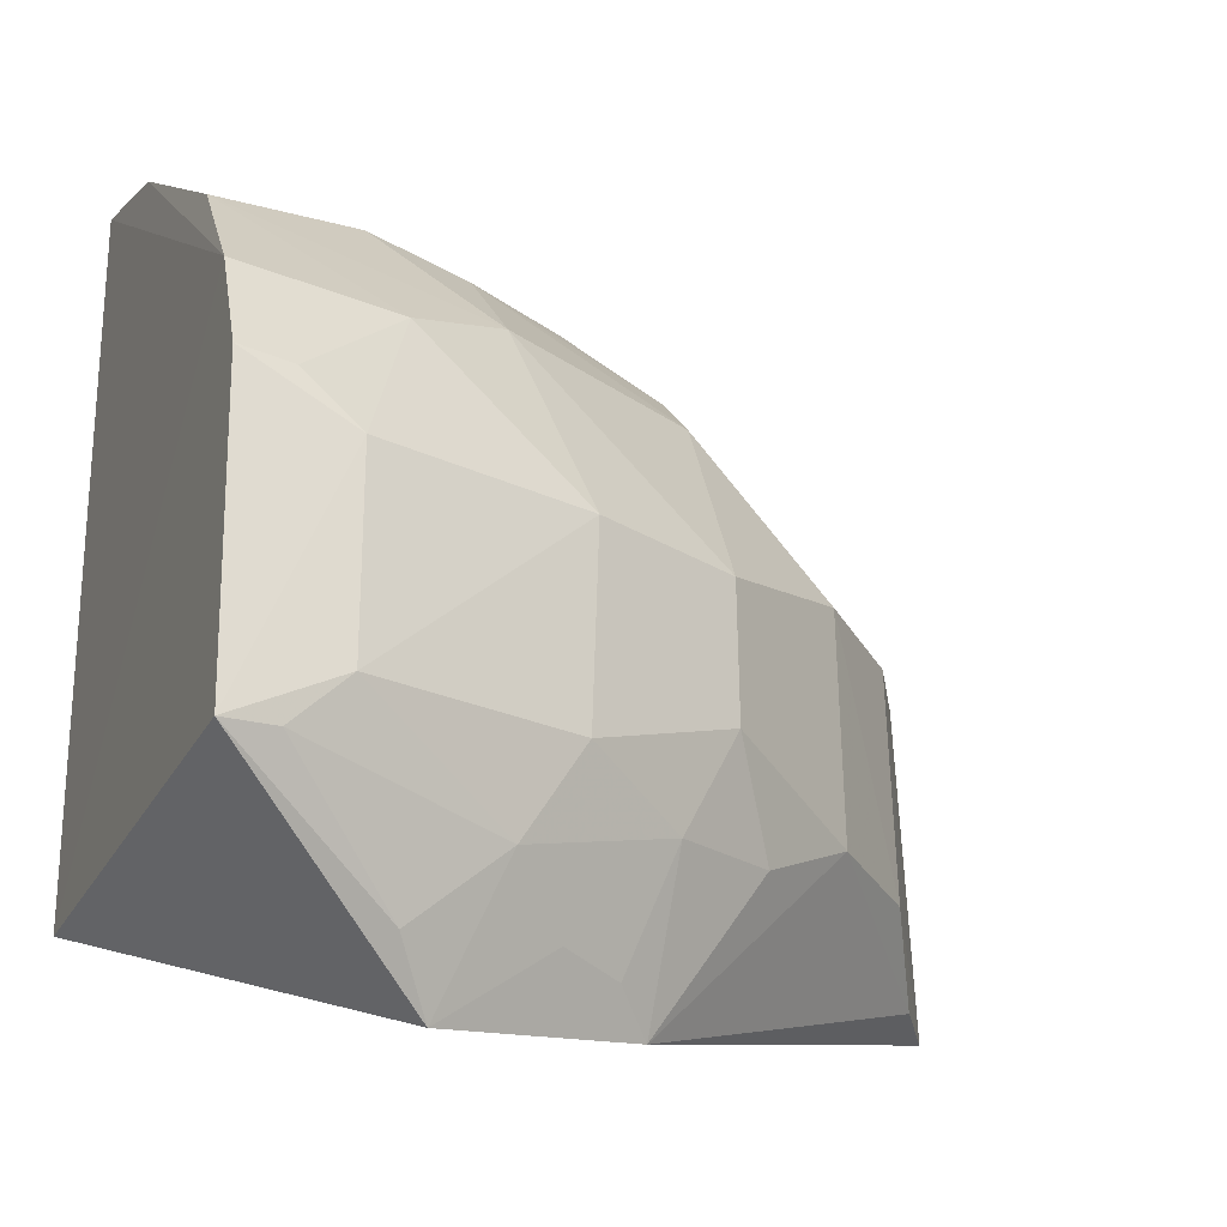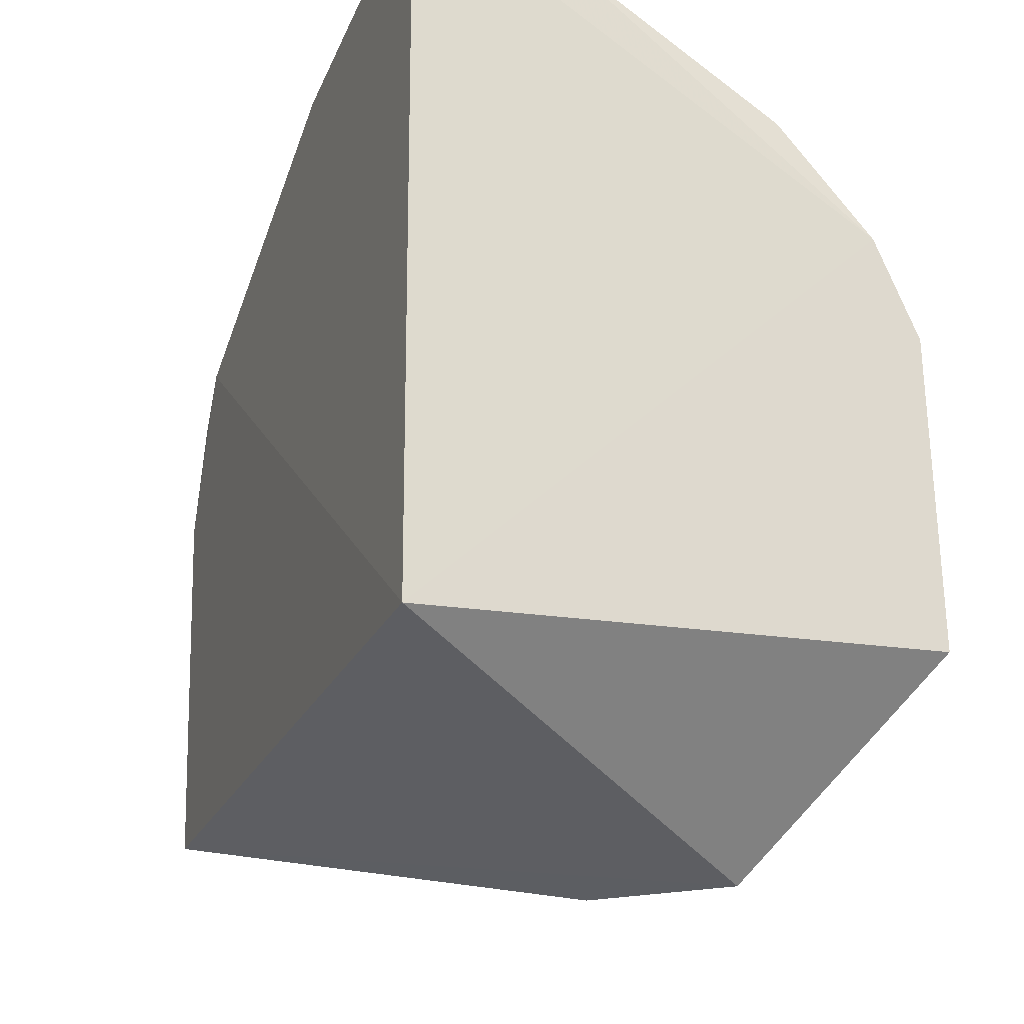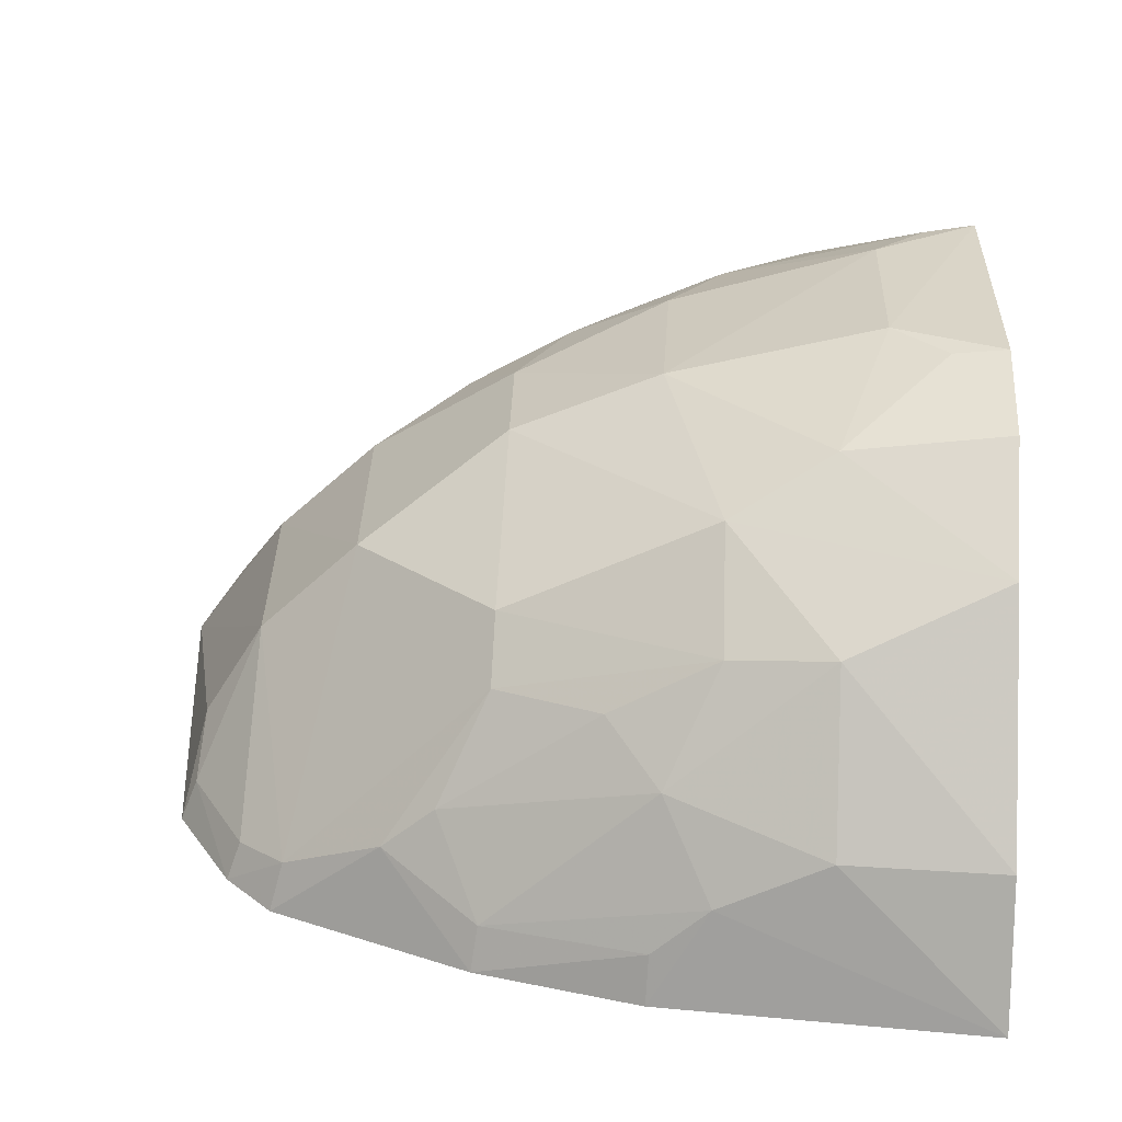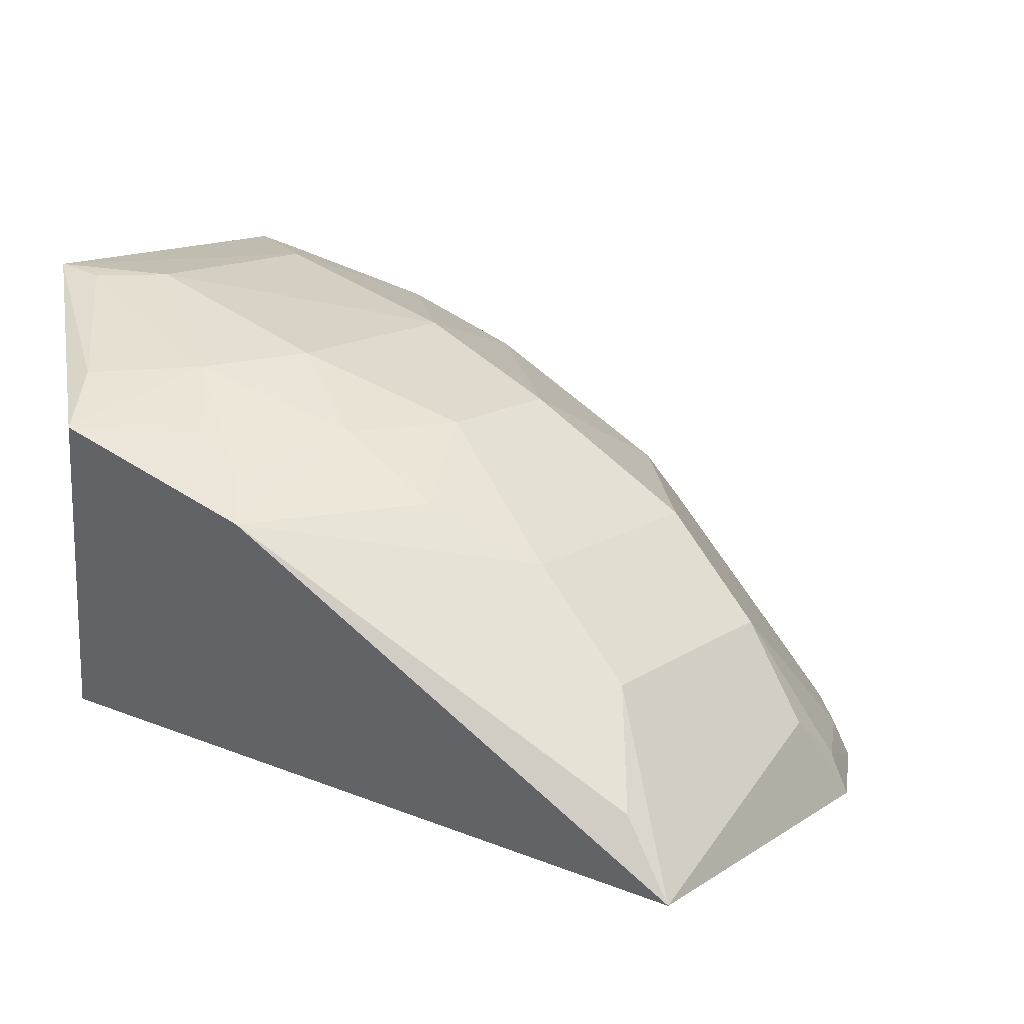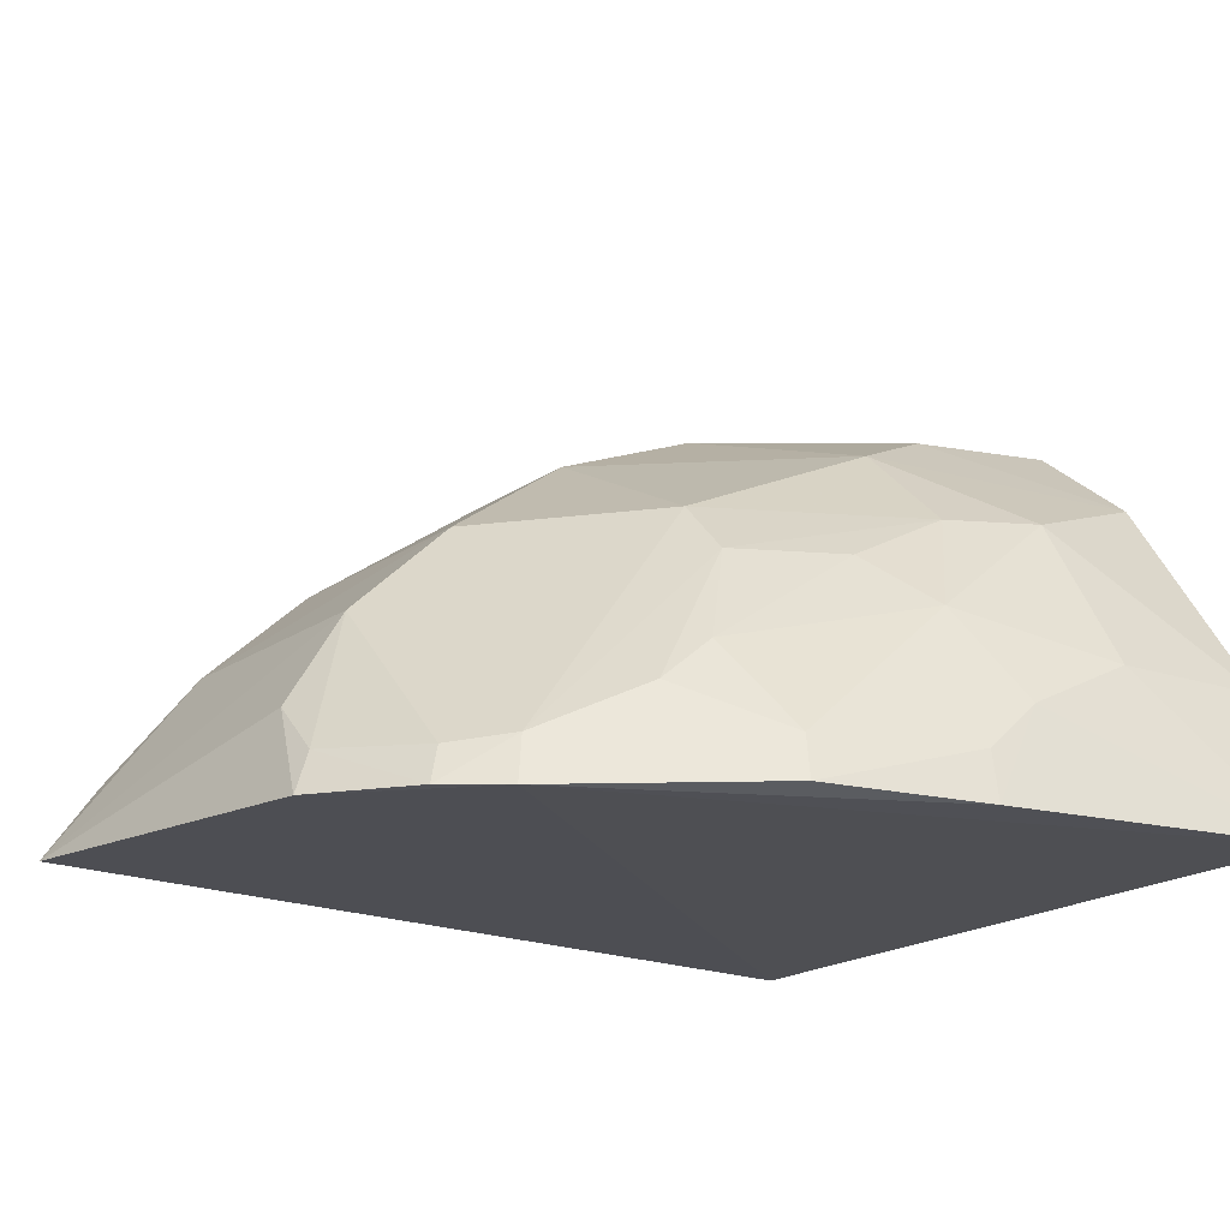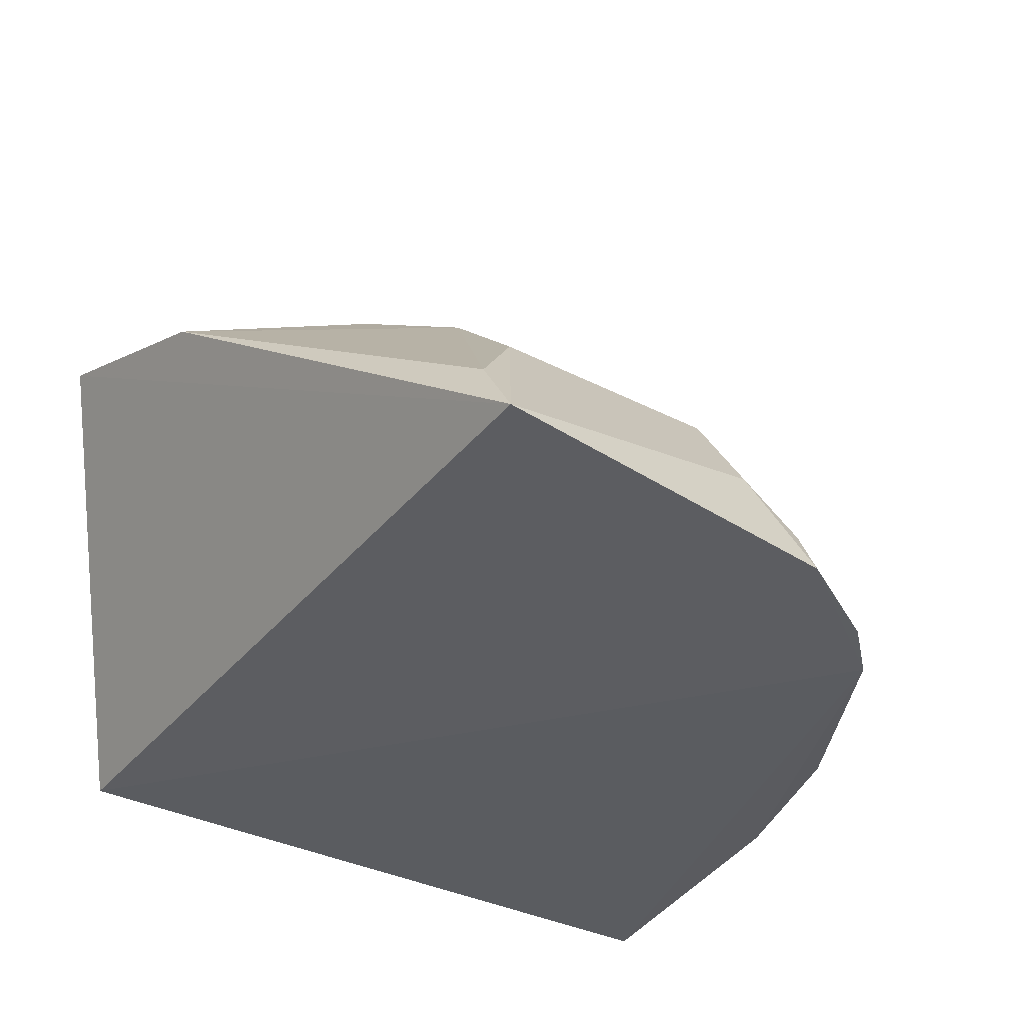
<metadata>
{"format":"obj","ext":"obj","renderer":"f3d","projection":"perspective","resolution":1024,"background":"white","views":[{"elev":-24.3,"azim":156.5,"up":"+Z"},{"elev":-22.6,"azim":70.8,"up":"+Z"},{"elev":28.2,"azim":2.0,"up":"+Y"},{"elev":16.1,"azim":-139.8,"up":"+Y"},{"elev":-19.4,"azim":-37.2,"up":"+Y"},{"elev":-35.1,"azim":-123.0,"up":"+Y"}]}
</metadata>
<code>
v -0.2347 0.1331 0.2561
v -0.2348 0.1338 0.06328
v -0.2328 0.27 0.06657
v -0.262 0.2673 0.1349
v -0.4615 0.1335 0.06339
v -0.2325 0.2564 0.1762
v -0.4215 0.1276 0.2031
v -0.2892 0.2379 0.02007
v -0.2325 0.2679 0.1495
v -0.4513 0.1291 0.163
v -0.3194 0.1823 0.2263
v -0.3614 0.2363 0.09724
v -0.2764 0.2506 0.1745
v -0.3666 0.1312 0.2322
v -0.2342 0.2317 0.2063
v -0.3459 0.2195 0.02792
v -0.3187 0.2524 0.08215
v -0.4289 0.1806 0.1448
v -0.247 0.2661 0.1484
v -0.3201 0.2531 0.1343
v -0.3763 0.1667 0.212
v -0.3225 0.1308 0.2438
v -0.2345 0.1727 0.2443
v -0.3047 0.2114 0.2113
v -0.403 0.2066 0.08413
v -0.2616 0.2682 0.08153
v -0.3467 0.2367 0.06926
v -0.4453 0.1541 0.146
v -0.431 0.1385 0.1873
v -0.3609 0.2362 0.1342
v -0.3648 0.1432 0.2288
v -0.2772 0.1725 0.2412
v -0.2768 0.2148 0.217
v -0.3338 0.1957 0.2119
v -0.4474 0.1539 0.06461
v -0.3031 0.2505 0.05693
v -0.3752 0.2213 0.0708
v -0.4347 0.1283 0.1901
v -0.362 0.2094 0.1849
v -0.418 0.1406 0.1994
v -0.4468 0.1405 0.1613
v -0.3046 0.2363 0.1855
v -0.4014 0.207 0.146
v -0.3218 0.1445 0.241
v -0.3906 0.1545 0.2114
v -0.4314 0.1798 0.08251
v -0.247 0.2681 0.06738
v -0.3189 0.2371 0.04124
v -0.3625 0.1946 0.199
v -0.3066 0.1578 0.2404
v -0.2788 0.249 0.03615
v -0.3358 0.2286 0.03777
f 6 1 2
f 7 2 1
f 8 3 2
f 8 2 5
f 9 3 4
f 9 6 2
f 9 2 3
f 10 5 2
f 10 2 7
f 13 6 9
f 15 6 13
f 16 8 5
f 19 13 9
f 19 9 4
f 19 4 13
f 20 13 4
f 20 17 12
f 22 14 7
f 22 7 1
f 23 1 6
f 23 6 15
f 26 4 3
f 26 20 4
f 26 17 20
f 27 12 17
f 28 18 5
f 28 5 10
f 30 20 12
f 30 12 25
f 31 11 21
f 32 1 23
f 33 24 11
f 33 11 32
f 33 32 23
f 33 23 15
f 34 21 11
f 34 11 24
f 35 25 16
f 35 16 5
f 36 17 26
f 36 27 17
f 37 25 12
f 37 12 27
f 37 27 16
f 37 16 25
f 38 10 7
f 40 18 29
f 40 38 7
f 40 29 38
f 41 28 10
f 41 38 29
f 41 10 38
f 41 29 18
f 41 18 28
f 42 13 20
f 42 20 30
f 42 30 39
f 42 39 24
f 42 24 33
f 42 33 15
f 42 15 13
f 43 30 25
f 43 39 30
f 43 40 39
f 43 18 40
f 44 31 14
f 44 14 22
f 45 31 21
f 45 7 14
f 45 14 31
f 45 40 7
f 46 35 5
f 46 5 18
f 46 25 35
f 46 43 25
f 46 18 43
f 47 36 26
f 47 26 3
f 48 36 8
f 48 8 16
f 49 21 34
f 49 34 24
f 49 24 39
f 49 45 21
f 49 39 40
f 49 40 45
f 50 44 22
f 50 22 1
f 50 1 32
f 50 32 11
f 50 11 31
f 50 31 44
f 51 47 3
f 51 3 8
f 51 8 36
f 51 36 47
f 52 48 16
f 52 16 27
f 52 27 36
f 52 36 48

</code>
